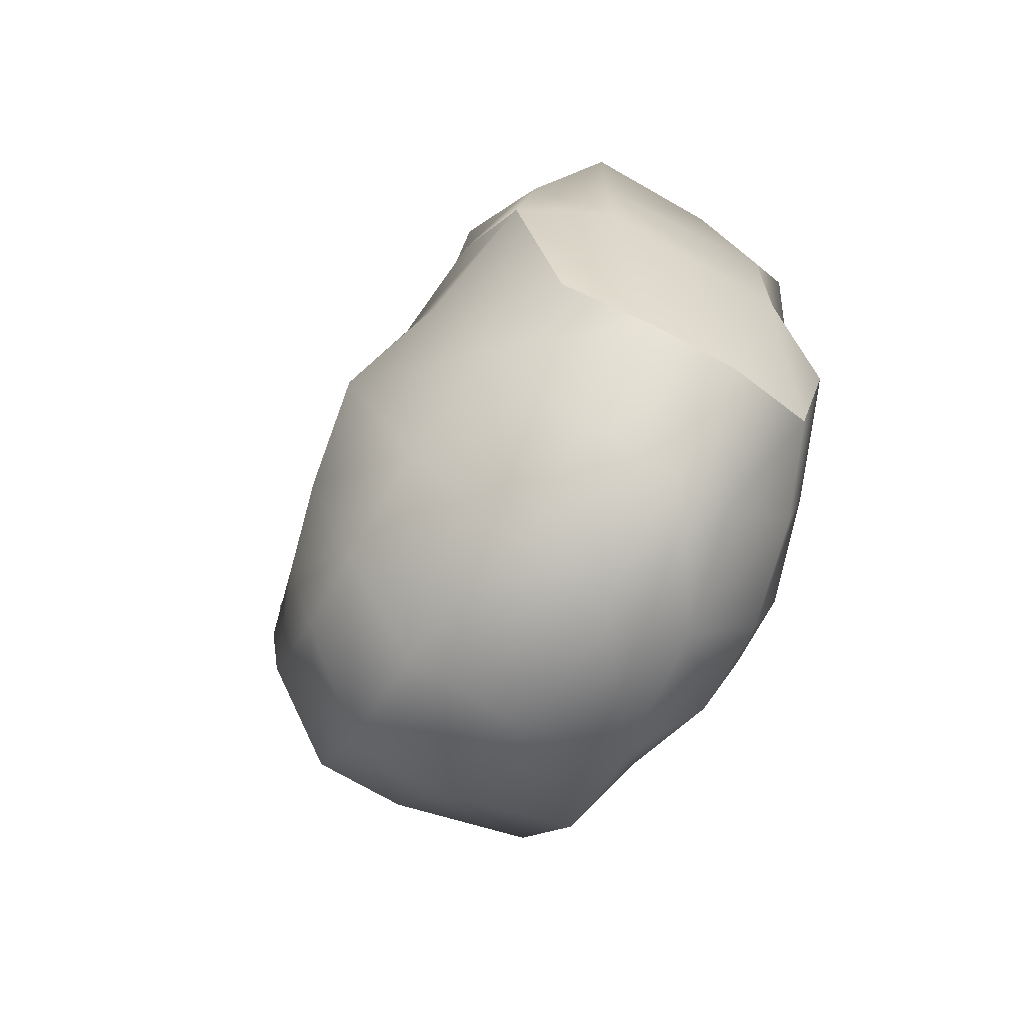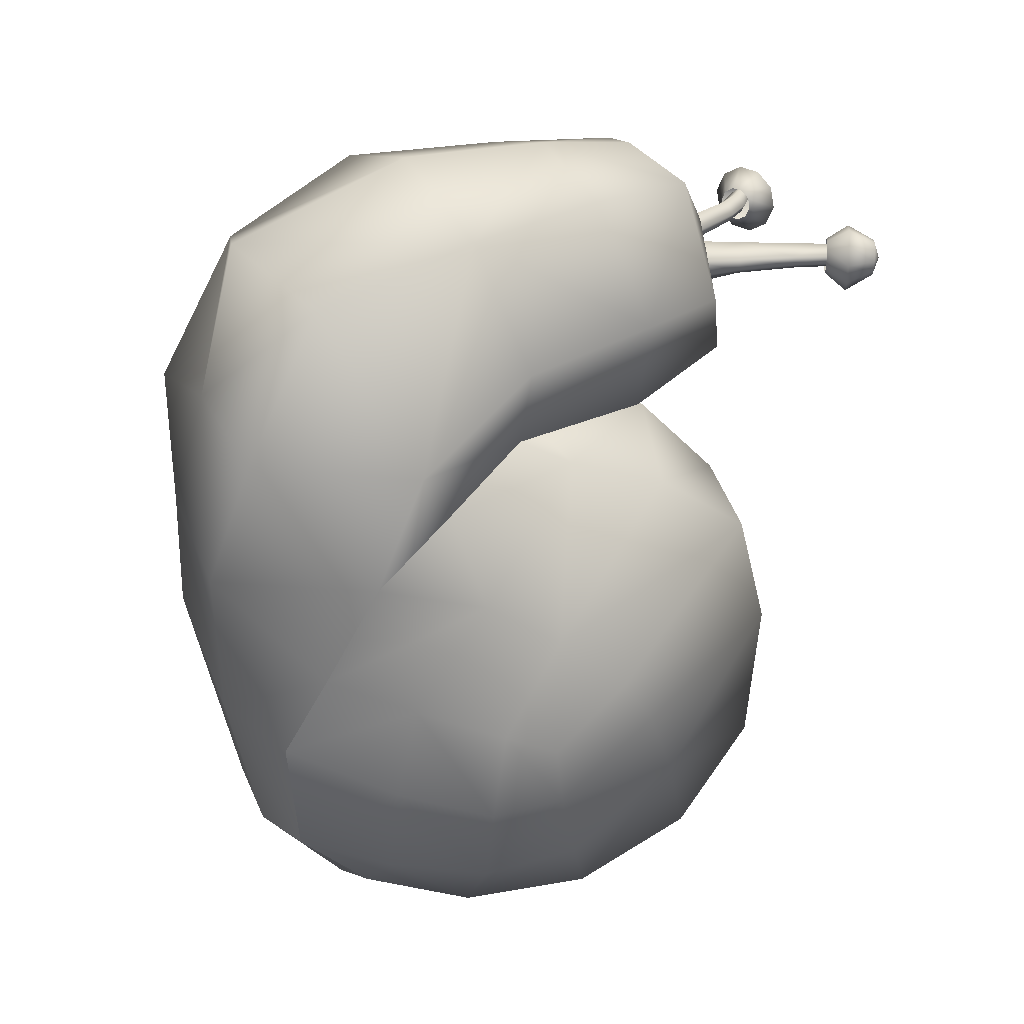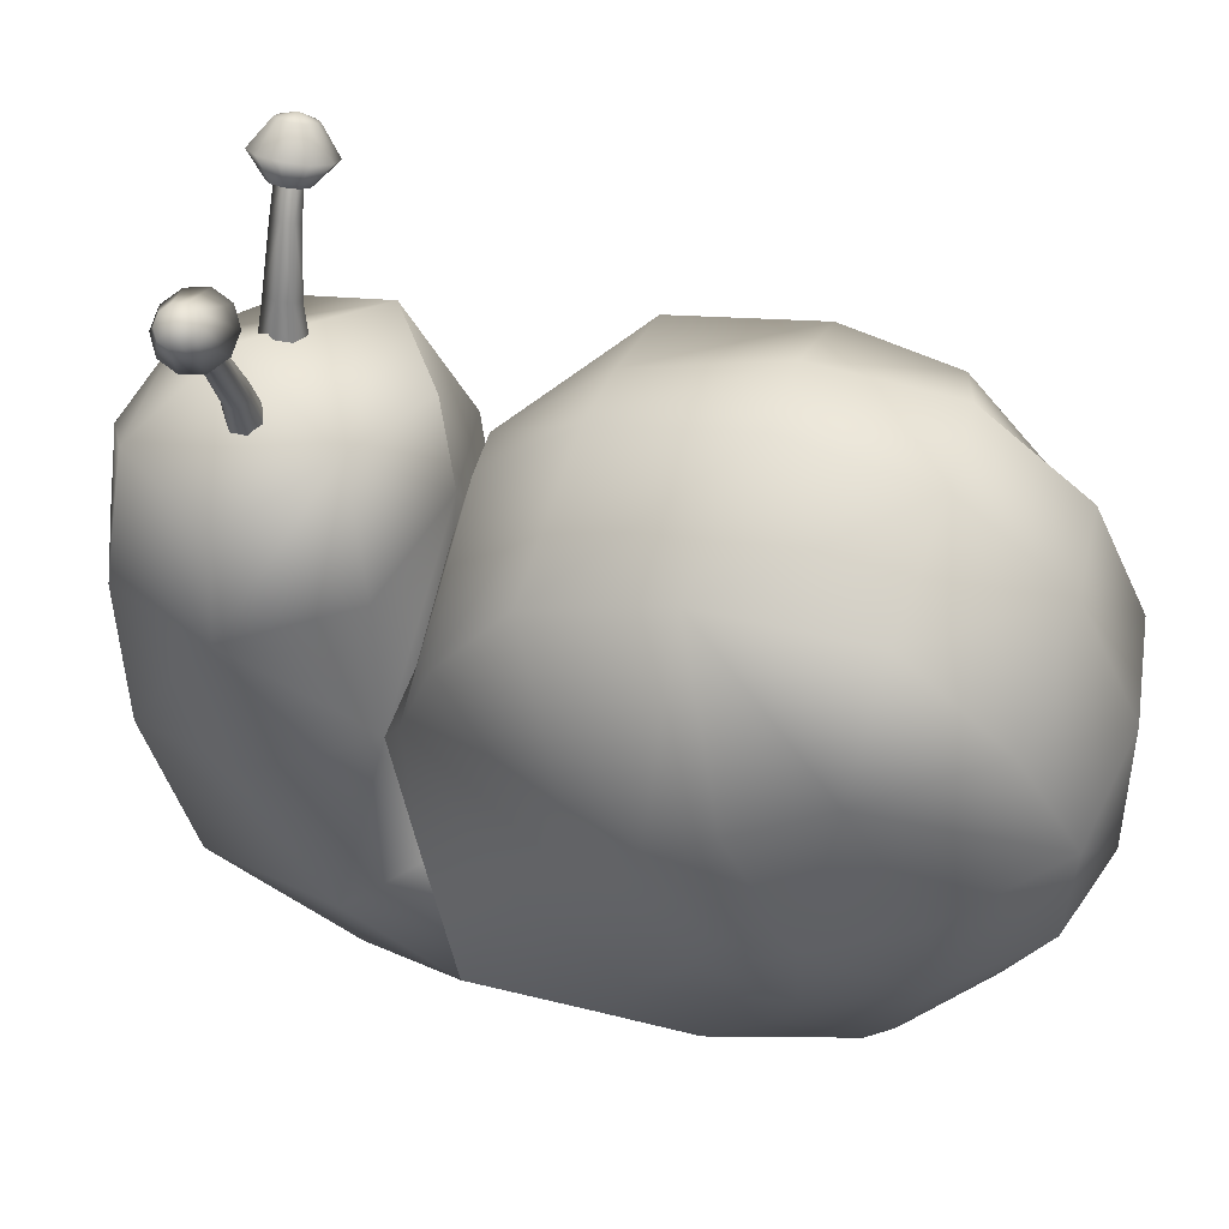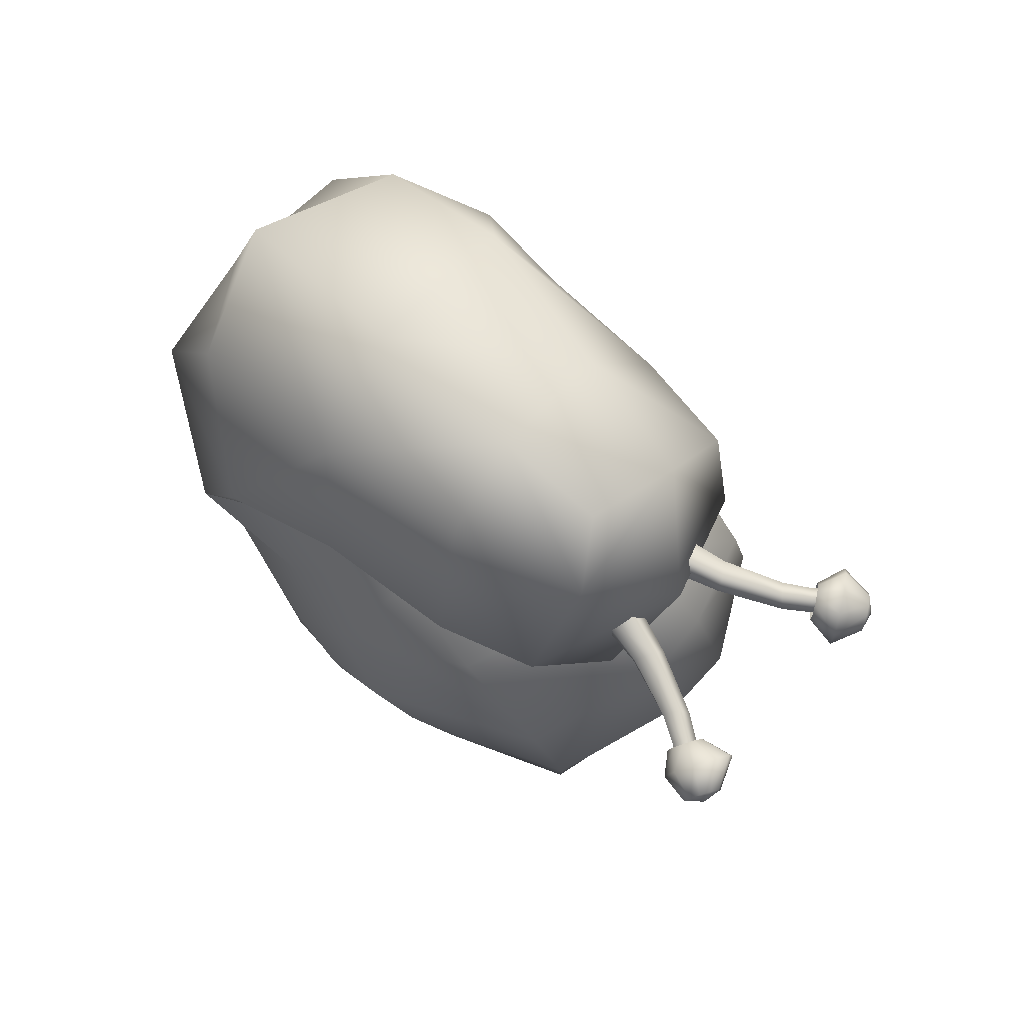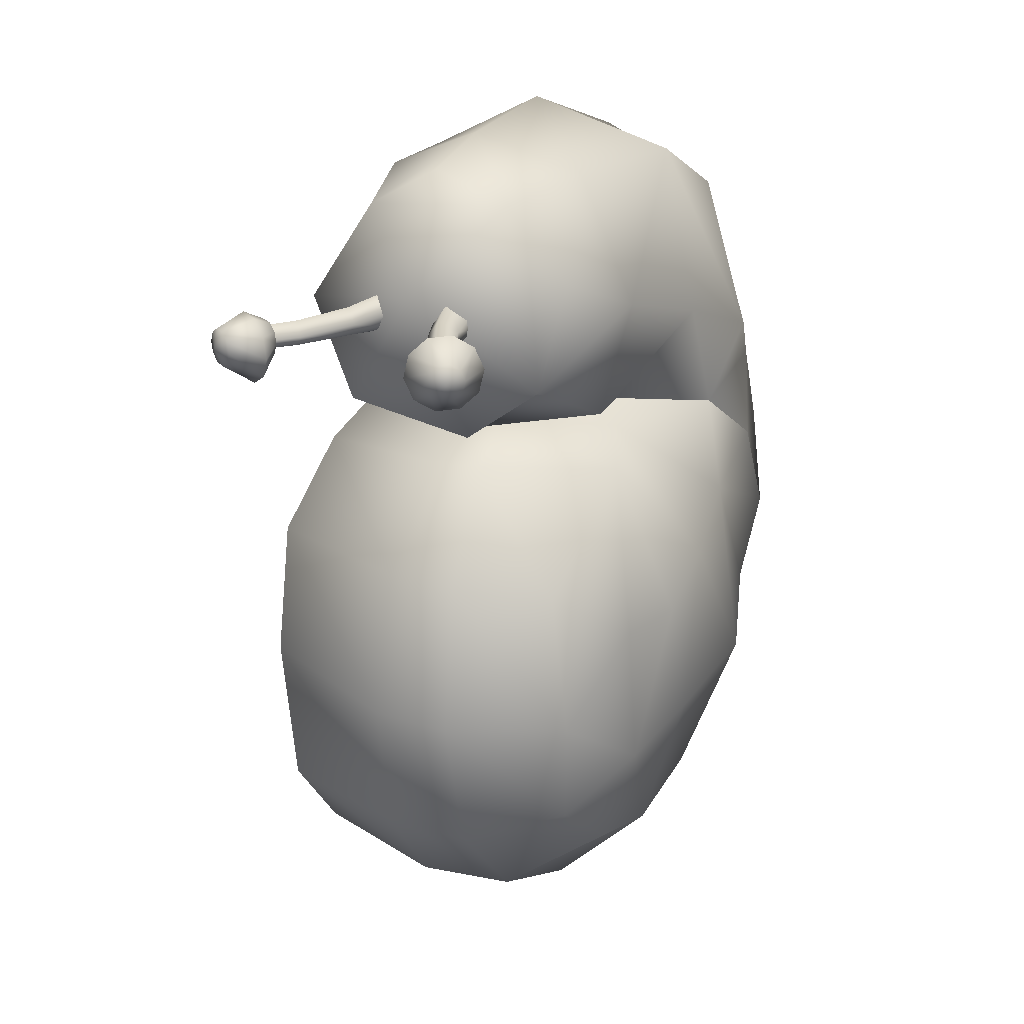
<metadata>
{"format":"obj","ext":"obj","renderer":"f3d","projection":"perspective","resolution":1024,"background":"white","views":[{"elev":-70.0,"azim":-32.9,"up":"+Z"},{"elev":26.8,"azim":64.5,"up":"+Z"},{"elev":49.2,"azim":107.1,"up":"+Y"},{"elev":76.8,"azim":132.3,"up":"+Z"},{"elev":23.2,"azim":-154.6,"up":"+Z"}]}
</metadata>
<code>
g snail_col
v -0.05313 -0.2828 -0.2516
v -0.1311 -0.2623 -0.2116
v -0.1821 -0.2682 -0.0572
v -0.1059 -0.3165 -0.06983
v 0.02789 -0.2899 -0.2577
v 0.05807 -0.3304 -0.1008
v 0.1106 -0.28 -0.2381
v 0.1346 -0.2984 -0.1158
v 0.1584 -0.2637 -0.0374
v 0.05588 -0.3352 0.03239
v 0.1874 -0.2224 0.06082
v -0.1067 -0.3155 0.04041
v -0.1665 -0.2797 0.03594
v -0.1643 -0.251 0.1147
v -0.1905 -0.1907 0.04896
v -0.1689 -0.13 0.1001
v -0.1083 -0.3169 0.1729
v 0.01791 -0.3198 0.2001
v 0.1187 -0.3123 0.171
v -0.1838 -0.1825 0.1691
v 0.1815 -0.1748 0.1572
v 0.1504 -0.1351 0.09973
v 0.111 -0.04713 0.1393
v 0.1153 -0.2433 0.3026
v 0.1167 -0.09487 0.3422
v -0.1192 -0.2397 0.2948
v 0.00994 -0.2807 0.335
v -0.1653 -0.08431 0.2082
v -0.101 -0.04827 0.1192
v 0.0183 -0.1172 0.3944
v -0.1204 -0.1166 0.3566
v 0.1611 -0.05979 0.2273
v 0.1505 0.06523 0.2477
v -0.1298 0.05894 0.1434
v -0.02018 0.08819 0.1229
v -0.1165 0.1708 0.1983
v 0.001845 -0.002158 0.1254
v -0.1533 0.04327 0.2495
v -0.09091 0.02192 0.3597
v 0.01584 0.02165 0.3891
v -0.1299 0.1391 0.2916
v -0.06883 0.135 0.3553
v 0.09767 0.08341 0.1469
v 0.06071 0.1907 0.1733
v -0.04177 0.1619 0.1409
v -0.006044 0.205 0.2811
v 0.1232 0.1486 0.2511
v 0.06045 0.1474 0.3458
v 0.0111 0.1145 0.3751
v 0.09634 0.0356 0.3539
v 0.09747 0.2862 0.2504
v 0.1015 0.3075 0.2269
v 0.09077 0.2901 0.2437
v 0.1141 0.3002 0.2394
v 0.09953 0.2851 0.2603
v 0.1138 0.3294 0.2435
v 0.118 0.298 0.2582
v 0.09614 0.2871 0.2698
v 0.1205 0.3255 0.2502
v 0.111 0.3373 0.2587
v 0.1225 0.3244 0.2601
v 0.1191 0.3264 0.2695
v 0.1116 0.3019 0.276
v 0.08861 0.2915 0.2751
v 0.09743 0.3102 0.286
v 0.07982 0.2967 0.2742
v 0.1116 0.3308 0.2748
v 0.08083 0.32 0.2844
v 0.07312 0.3006 0.2676
v 0.1028 0.336 0.274
v 0.06818 0.3273 0.2719
v 0.07107 0.3017 0.2576
v 0.09613 0.3399 0.2673
v 0.06431 0.3295 0.2531
v 0.07445 0.2997 0.2482
v 0.09408 0.341 0.2574
v 0.0707 0.3256 0.2353
v 0.08198 0.2952 0.2429
v 0.09746 0.339 0.248
v 0.0849 0.3173 0.2253
v 0.09077 0.2901 0.2437
v 0.1015 0.3075 0.2269
v 0.105 0.3345 0.2427
v 0.1138 0.3294 0.2435
v 0.05062 0.1576 0.2458
v 0.05135 0.216 0.2426
v 0.03992 0.1636 0.2346
v 0.05906 0.2114 0.2487
v 0.05035 0.1643 0.2615
v 0.07299 0.2692 0.2469
v 0.05967 0.2119 0.2594
v 0.07859 0.264 0.2519
v 0.04541 0.2209 0.271
v 0.03199 0.1763 0.2749
v 0.09217 0.2869 0.2539
v 0.08753 0.2925 0.2491
v 0.1038 0.3101 0.2525
v 0.1071 0.3052 0.2567
v 0.09231 0.2843 0.2619
v 0.1066 0.3026 0.2638
v 0.07912 0.2621 0.2606
v 0.08287 0.2916 0.2707
v 0.09861 0.3091 0.2717
v 0.06829 0.27 0.2702
v 0.07787 0.3001 0.259
v 0.09568 0.3169 0.2612
v 0.06198 0.2775 0.2578
v 0.08139 0.298 0.2513
v 0.09902 0.3151 0.2545
v 0.08753 0.2925 0.2491
v 0.1038 0.3101 0.2525
v 0.06585 0.275 0.2495
v 0.07299 0.2692 0.2469
v 0.05135 0.216 0.2426
v 0.04144 0.2223 0.2466
v 0.03992 0.1636 0.2346
v 0.02474 0.1734 0.2423
v 0.03655 0.2255 0.2572
v 0.01926 0.1767 0.2583
v -0.08165 0.2953 0.2435
v -0.1071 0.3047 0.2281
v -0.09044 0.2902 0.2444
v -0.08912 0.3152 0.2262
v -0.07408 0.2997 0.2487
v -0.1046 0.3346 0.2434
v -0.1134 0.3295 0.2443
v -0.1105 0.3374 0.2595
v -0.09707 0.339 0.2487
v -0.09361 0.3411 0.2581
v -0.07363 0.3242 0.237
v -0.07063 0.3018 0.2581
v -0.06657 0.3284 0.2562
v -0.0726 0.3006 0.2681
v -0.09559 0.3399 0.2681
v -0.07061 0.3261 0.2766
v -0.07926 0.2967 0.2748
v -0.1022 0.336 0.2748
v -0.08423 0.3181 0.2903
v -0.08805 0.2916 0.2757
v -0.111 0.3309 0.2757
v -0.1022 0.3076 0.2922
v -0.09562 0.2872 0.2705
v -0.1186 0.3265 0.2704
v -0.1177 0.2985 0.2814
v -0.09907 0.2851 0.2611
v -0.1221 0.3244 0.261
v -0.1248 0.2944 0.2622
v -0.09709 0.2863 0.2511
v -0.1201 0.3256 0.2511
v -0.1134 0.3295 0.2443
v -0.1207 0.2967 0.2418
v -0.09044 0.2902 0.2444
v -0.1071 0.3047 0.2281
v -0.09859 0.3152 0.2552
v -0.1034 0.3102 0.2533
v -0.08716 0.2925 0.2498
v -0.08099 0.2981 0.2519
v -0.0952 0.317 0.2619
v -0.06548 0.275 0.25
v -0.07265 0.2693 0.2475
v -0.05108 0.2161 0.243
v -0.07742 0.3001 0.2596
v -0.09806 0.3091 0.2724
v -0.04113 0.2223 0.2469
v -0.03973 0.1636 0.2349
v -0.02449 0.1734 0.2425
v -0.06156 0.2775 0.2582
v -0.03615 0.2255 0.2574
v -0.01889 0.1767 0.2584
v -0.0315 0.1764 0.2751
v -0.08234 0.2916 0.2713
v -0.1061 0.3027 0.2646
v -0.04492 0.221 0.2713
v -0.06778 0.2701 0.2707
v -0.05927 0.212 0.2599
v -0.04996 0.1643 0.2619
v -0.05036 0.1576 0.2462
v -0.09185 0.2844 0.2626
v -0.1067 0.3052 0.2575
v -0.07868 0.2622 0.2611
v -0.05874 0.2115 0.2492
v -0.03973 0.1636 0.2349
v -0.05108 0.2161 0.243
v -0.07821 0.264 0.2524
v -0.07265 0.2693 0.2475
v -0.09176 0.2869 0.2546
v -0.1034 0.3102 0.2533
v -0.08716 0.2925 0.2498
v -0.1972 -0.09301 0.0239
v -0.1689 -0.13 0.1001
v -0.1905 -0.1907 0.04896
v -0.1821 -0.2682 -0.0572
v -0.1241 0.004467 0.1118
v -0.101 -0.04827 0.1192
v -0.02825 0.0602 0.1229
v 0.001845 -0.002158 0.1254
v -0.1999 -0.1605 -0.09972
v -0.157 -0.1839 -0.2383
v -0.1311 -0.2623 -0.2116
v -0.05313 -0.2828 -0.2516
v -0.2323 -0.0621 -0.1301
v -0.2043 -0.02252 -0.01816
v -0.1512 0.06826 0.09527
v -0.05514 -0.198 -0.328
v 0.02789 -0.2899 -0.2577
v 0.002943 0.05894 0.1204
v 0.1311 -0.003539 0.118
v 0.111 -0.04713 0.1393
v 0.1504 -0.1351 0.09973
v -0.04055 0.136 0.1027
v 0.1791 -0.1129 0.01387
v 0.1874 -0.2224 0.06082
v 0.1584 -0.2637 -0.0374
v 0.005523 0.1393 0.09976
v 0.1802 -0.1855 -0.07823
v 0.1346 -0.2984 -0.1158
v 0.172 -0.202 -0.1696
v 0.1106 -0.28 -0.2381
v 0.1924 -0.04449 -0.03375
v 0.1434 0.08654 0.0848
v 0.2021 -0.1051 -0.116
v 0.0101 0.2193 0.01653
v 0.1993 -0.1167 -0.2022
v 0.2065 -0.04735 -0.1995
v 0.1701 -0.1113 -0.2893
v 0.1448 -0.2029 -0.2662
v 0.07608 -0.1999 -0.3299
v 0.101 -0.1003 -0.3686
v 0.01902 -0.2064 -0.3545
v 0.01609 -0.0949 -0.3944
v 0.1789 -0.01953 -0.2836
v 0.1171 0.02235 -0.373
v -0.07184 -0.08999 -0.3721
v 0.1782 0.08739 -0.2169
v 0.01054 0.04153 -0.3906
v -0.1689 -0.08528 -0.2915
v 0.1331 0.1286 -0.3194
v -0.08813 0.04509 -0.3767
v -0.2123 0.02995 -0.161
v 0.01054 0.1594 -0.3345
v -0.1677 0.02023 -0.3042
v -0.1995 0.03682 -0.05563
v -0.1902 0.1005 -0.1864
v -0.07889 0.1563 -0.3289
v 0.1298 0.2026 -0.2295
v -0.18 0.09733 -0.05793
v 0.01054 0.2328 -0.2378
v -0.1597 0.1028 -0.2833
v 0.1396 0.2094 -0.09088
v -0.1403 0.1886 0.005596
v -0.07157 0.2366 -0.2363
v -0.1535 0.1834 -0.2181
v -0.1603 0.1981 -0.1182
v -0.052 0.2154 0.01169
v -0.06121 0.2514 -0.1154
v 0.01054 0.2506 -0.1128
v 0.1463 0.1757 0.02119
v 0.2091 0.01593 -0.08589
v 0.199 0.05199 -0.1382
v 0.2094 -0.0553 -0.1409
g snail_col_0
f 3 2 1
f 4 3 1
f 4 1 5
f 6 4 5
f 5 7 6
f 7 8 6
f 8 9 6
f 9 10 6
f 9 11 10
f 12 4 6
f 10 12 6
f 13 3 4
f 12 13 4
f 3 13 14
f 15 3 14
f 16 15 14
f 13 12 17
f 14 13 17
f 12 10 18
f 17 12 18
f 11 19 10
f 10 19 18
f 20 16 14
f 20 14 17
f 19 11 21
f 11 22 21
f 22 23 21
f 19 24 18
f 24 19 21
f 24 21 25
f 26 17 18
f 26 20 17
f 24 27 18
f 27 24 25
f 27 26 18
f 16 20 28
f 29 16 28
f 26 27 30
f 30 27 25
f 20 26 31
f 28 20 31
f 31 26 30
f 23 32 21
f 21 32 25
f 32 23 33
f 32 33 25
f 34 29 28
f 29 34 35
f 34 36 35
f 37 29 35
f 23 37 35
f 38 34 28
f 38 28 31
f 36 34 38
f 39 31 30
f 39 38 31
f 40 30 25
f 40 39 30
f 41 38 39
f 41 36 38
f 42 41 39
f 42 39 40
f 41 42 36
f 43 23 35
f 23 43 33
f 44 43 35
f 43 44 33
f 36 45 35
f 45 44 35
f 44 45 36
f 46 44 36
f 42 46 36
f 47 44 46
f 44 47 33
f 48 47 46
f 48 46 42
f 47 48 33
f 49 42 40
f 49 48 42
f 48 49 40
f 48 50 33
f 50 48 40
f 33 50 25
f 50 40 25
f 53 52 51
f 52 54 51
f 51 54 55
f 52 56 54
f 54 57 55
f 55 57 58
f 56 59 54
f 54 59 57
f 56 60 59
f 59 60 61
f 59 61 57
f 61 60 62
f 57 63 58
f 57 61 63
f 61 62 63
f 58 63 64
f 63 65 64
f 63 62 65
f 64 65 66
f 62 67 65
f 62 60 67
f 65 68 66
f 65 67 68
f 66 68 69
f 67 70 68
f 67 60 70
f 68 71 69
f 68 70 71
f 69 71 72
f 70 73 71
f 70 60 73
f 71 74 72
f 71 73 74
f 72 74 75
f 73 76 74
f 73 60 76
f 74 77 75
f 74 76 77
f 75 77 78
f 76 60 79
f 76 79 77
f 77 80 78
f 77 79 80
f 78 80 81
f 80 82 81
f 79 60 83
f 79 83 80
f 80 83 82
f 83 60 84
f 83 84 82
f 87 86 85
f 86 88 85
f 85 88 89
f 86 90 88
f 88 91 89
f 90 92 88
f 88 92 91
f 91 93 89
f 93 94 89
f 92 90 95
f 90 96 95
f 95 96 97
f 98 95 97
f 95 98 99
f 92 95 99
f 98 100 99
f 92 101 91
f 101 92 99
f 91 101 93
f 102 99 100
f 101 99 102
f 103 102 100
f 104 101 102
f 101 104 93
f 105 102 103
f 104 102 105
f 106 105 103
f 93 104 107
f 107 104 105
f 108 105 106
f 107 105 108
f 109 108 106
f 110 108 109
f 111 110 109
f 112 108 110
f 112 107 108
f 113 112 110
f 113 114 112
f 114 115 112
f 112 115 107
f 114 116 115
f 116 117 115
f 118 93 107
f 115 118 107
f 115 117 118
f 94 93 118
f 117 119 118
f 119 94 118
f 122 121 120
f 121 123 120
f 120 123 124
f 125 123 121
f 126 125 121
f 127 125 126
f 127 128 125
f 125 128 123
f 127 129 128
f 123 130 124
f 128 130 123
f 128 129 130
f 124 130 131
f 130 132 131
f 129 132 130
f 131 132 133
f 129 134 132
f 127 134 129
f 132 135 133
f 134 135 132
f 133 135 136
f 134 137 135
f 127 137 134
f 135 138 136
f 137 138 135
f 136 138 139
f 137 140 138
f 127 140 137
f 138 141 139
f 140 141 138
f 139 141 142
f 140 143 141
f 127 143 140
f 141 144 142
f 143 144 141
f 142 144 145
f 127 146 143
f 143 146 144
f 144 147 145
f 146 147 144
f 145 147 148
f 127 149 146
f 146 149 147
f 127 150 149
f 147 151 148
f 149 151 147
f 149 150 151
f 148 151 152
f 150 153 151
f 151 153 152
f 156 155 154
f 157 156 154
f 157 154 158
f 157 159 156
f 159 160 156
f 160 159 161
f 162 157 158
f 162 158 163
f 159 164 161
f 161 164 165
f 164 166 165
f 167 159 157
f 159 167 164
f 162 167 157
f 164 168 166
f 167 168 164
f 168 169 166
f 169 168 170
f 171 162 163
f 171 163 172
f 168 167 173
f 168 173 170
f 174 167 162
f 167 174 173
f 171 174 162
f 173 175 170
f 173 174 175
f 175 176 170
f 176 175 177
f 178 171 172
f 172 179 178
f 180 174 171
f 174 180 175
f 178 180 171
f 175 181 177
f 175 180 181
f 177 181 182
f 181 183 182
f 180 184 181
f 181 184 183
f 184 180 178
f 184 185 183
f 179 186 178
f 186 184 178
f 185 184 186
f 186 179 187
f 188 185 186
f 188 186 187
f 191 190 189
f 192 191 189
f 189 190 193
f 190 194 193
f 193 194 195
f 194 196 195
f 197 192 189
f 192 197 198
f 199 192 198
f 200 199 198
f 201 197 189
f 197 201 198
f 202 189 193
f 202 201 189
f 203 193 195
f 203 202 193
f 204 200 198
f 205 200 204
f 195 196 206
f 206 196 207
f 196 208 207
f 208 209 207
f 210 195 206
f 210 203 195
f 209 211 207
f 209 212 211
f 212 213 211
f 214 206 207
f 214 210 206
f 213 215 211
f 213 216 215
f 216 217 215
f 216 218 217
f 211 219 207
f 220 214 207
f 219 220 207
f 215 221 211
f 221 219 211
f 222 214 220
f 214 222 210
f 217 223 215
f 223 221 215
f 223 224 221
f 223 217 225
f 223 225 224
f 218 226 217
f 217 226 225
f 226 218 227
f 218 205 227
f 225 226 228
f 226 227 228
f 227 205 229
f 228 227 229
f 229 205 204
f 230 229 204
f 230 228 229
f 231 225 228
f 225 231 224
f 232 231 228
f 232 228 230
f 233 230 204
f 233 204 198
f 231 234 224
f 234 231 232
f 235 232 230
f 235 230 233
f 236 233 198
f 201 236 198
f 237 234 232
f 237 232 235
f 238 235 233
f 238 233 236
f 201 239 236
f 239 201 202
f 240 237 235
f 240 235 238
f 241 238 236
f 239 241 236
f 242 239 202
f 242 202 203
f 243 239 242
f 239 243 241
f 244 238 241
f 244 240 238
f 245 237 240
f 245 234 237
f 246 242 203
f 246 243 242
f 247 245 240
f 247 240 244
f 248 244 241
f 243 248 241
f 234 245 249
f 245 247 249
f 250 246 203
f 250 203 210
f 251 244 248
f 251 247 244
f 243 252 248
f 252 251 248
f 246 253 243
f 253 246 250
f 253 252 243
f 254 250 210
f 253 250 254
f 222 254 210
f 253 255 252
f 255 253 254
f 255 251 252
f 255 254 222
f 247 251 256
f 251 255 256
f 256 255 222
f 247 256 249
f 256 222 257
f 249 256 257
f 257 222 220
f 257 220 219
f 249 257 258
f 258 257 219
f 259 249 258
f 234 249 259
f 234 259 224
f 224 259 258
f 260 258 219
f 260 224 258
f 221 260 219
f 224 260 221

</code>
